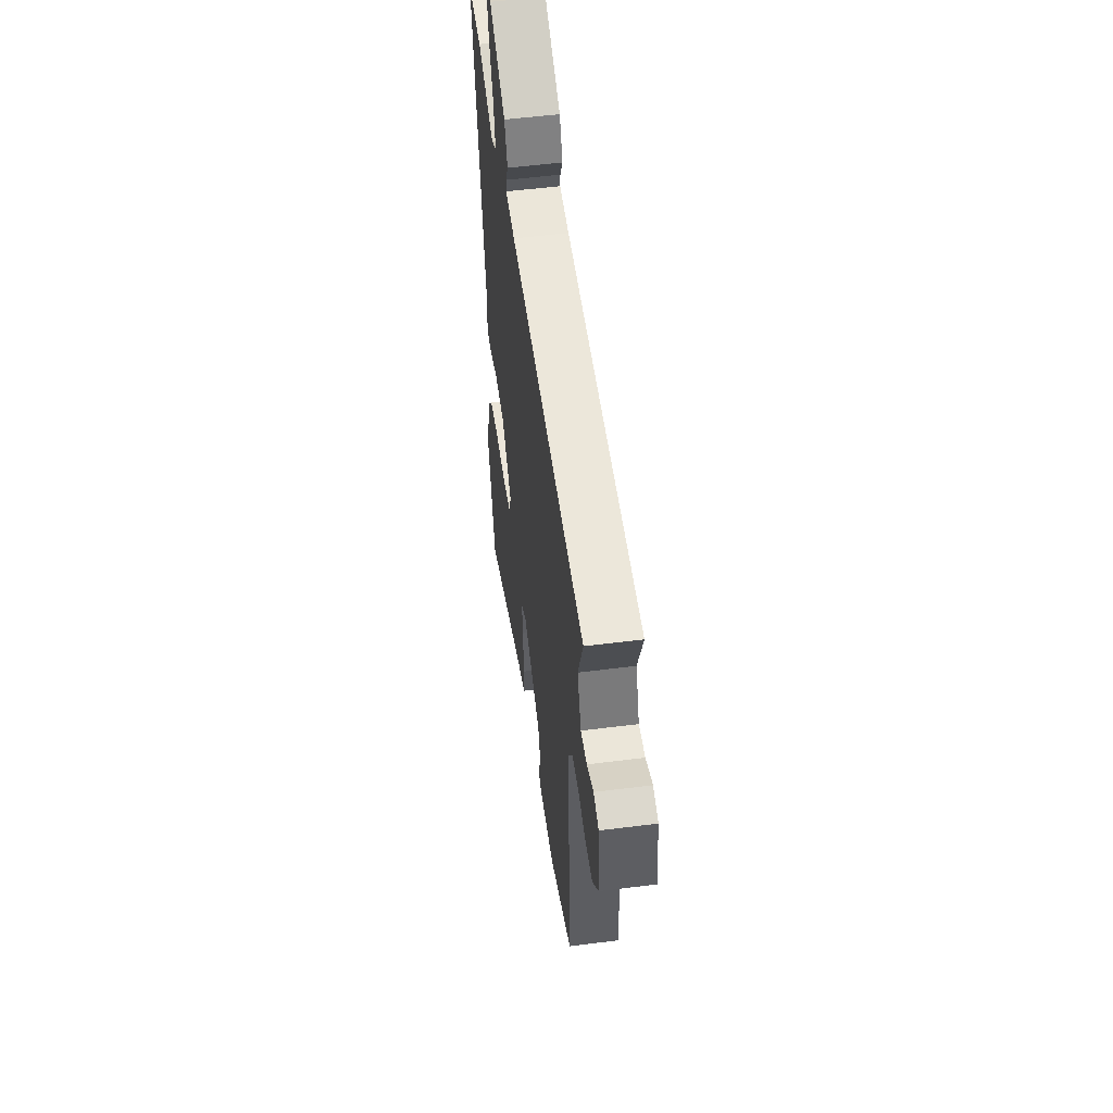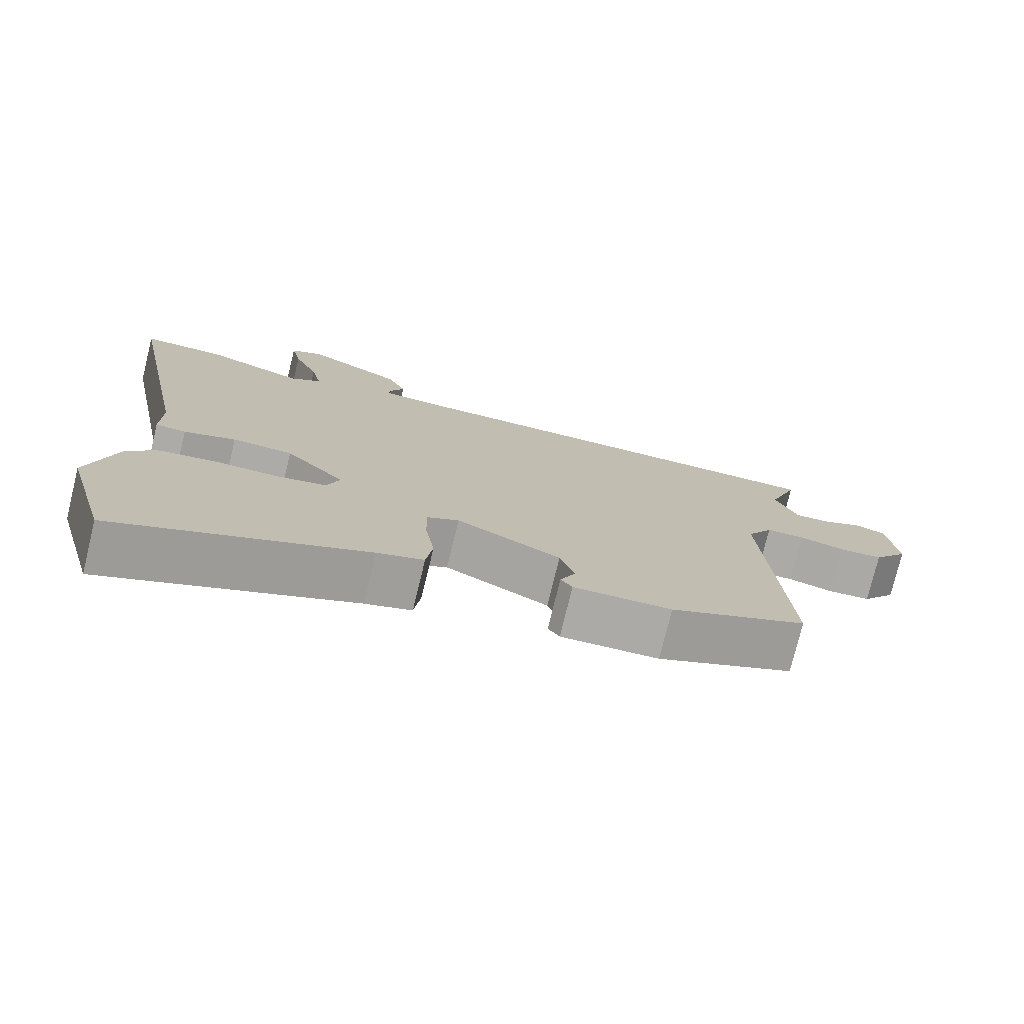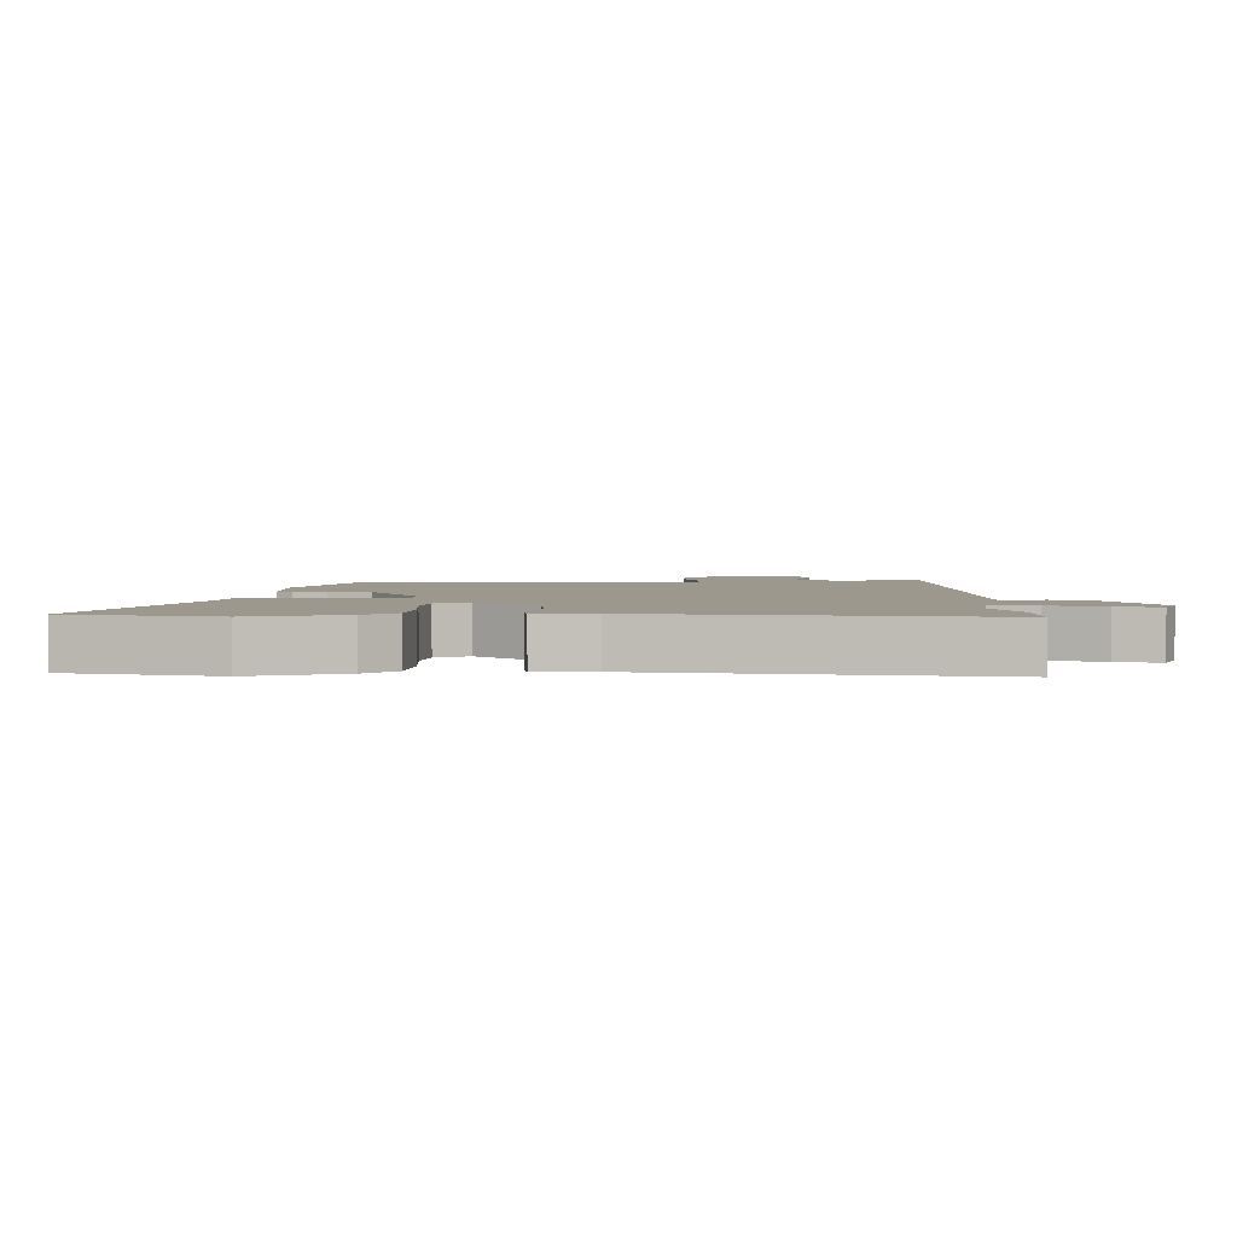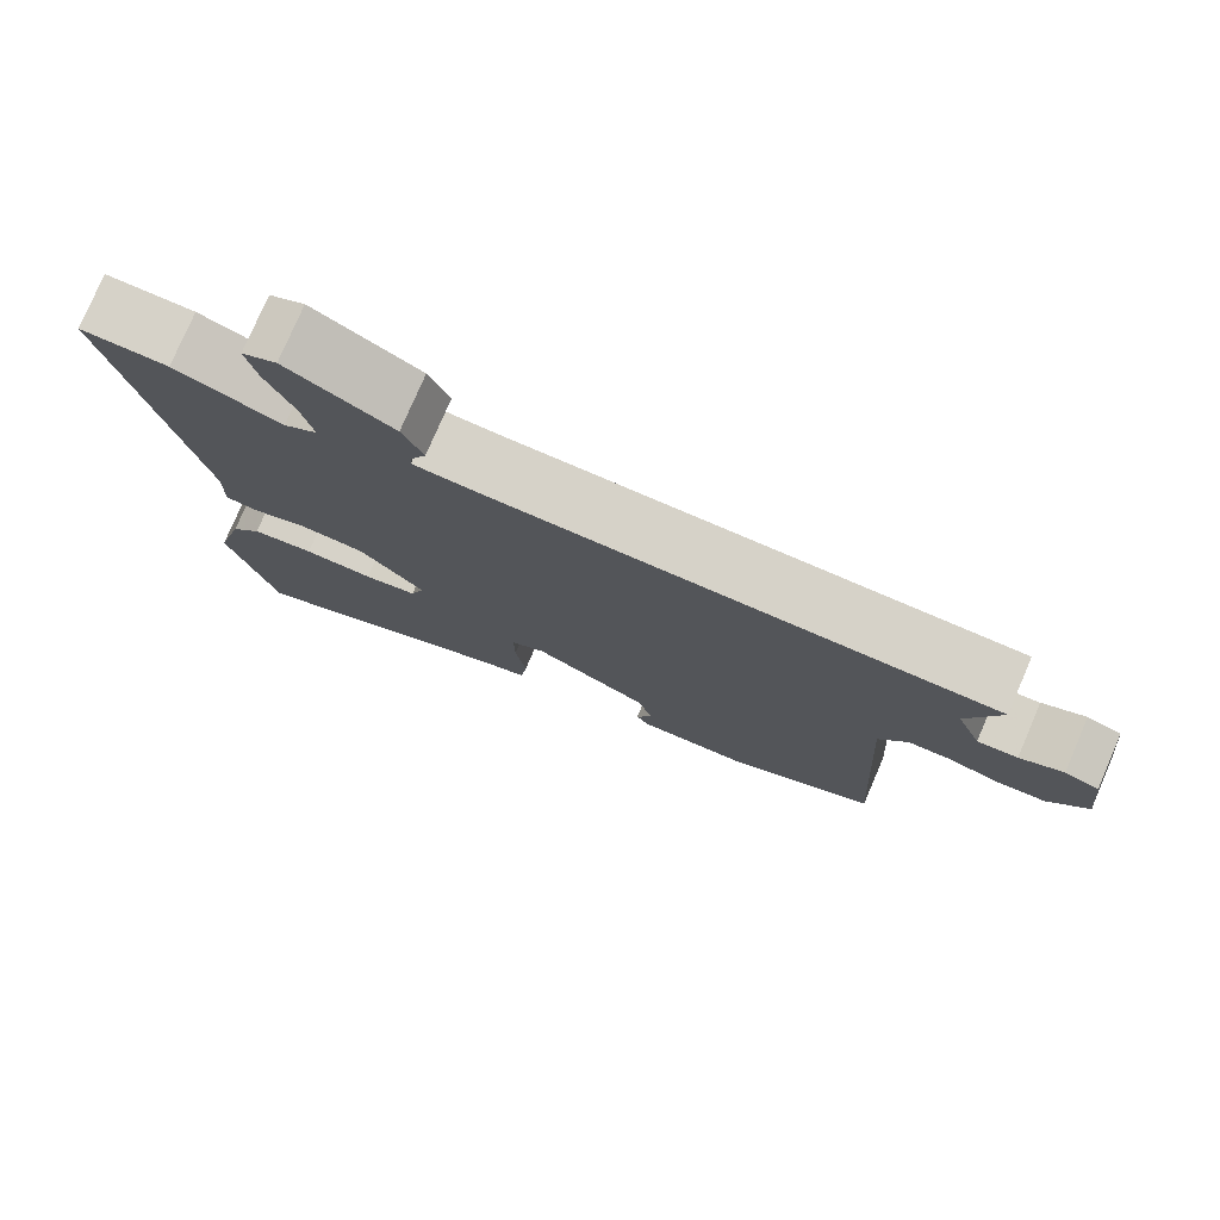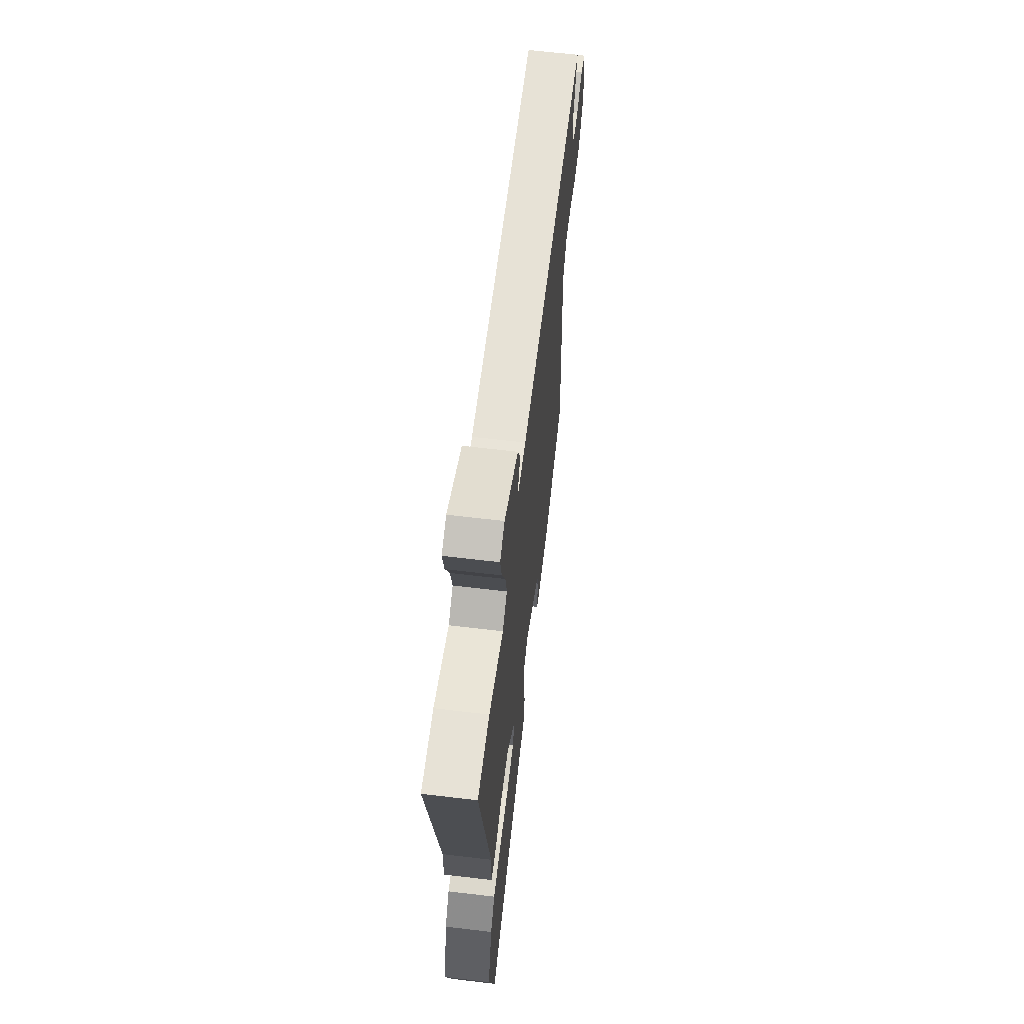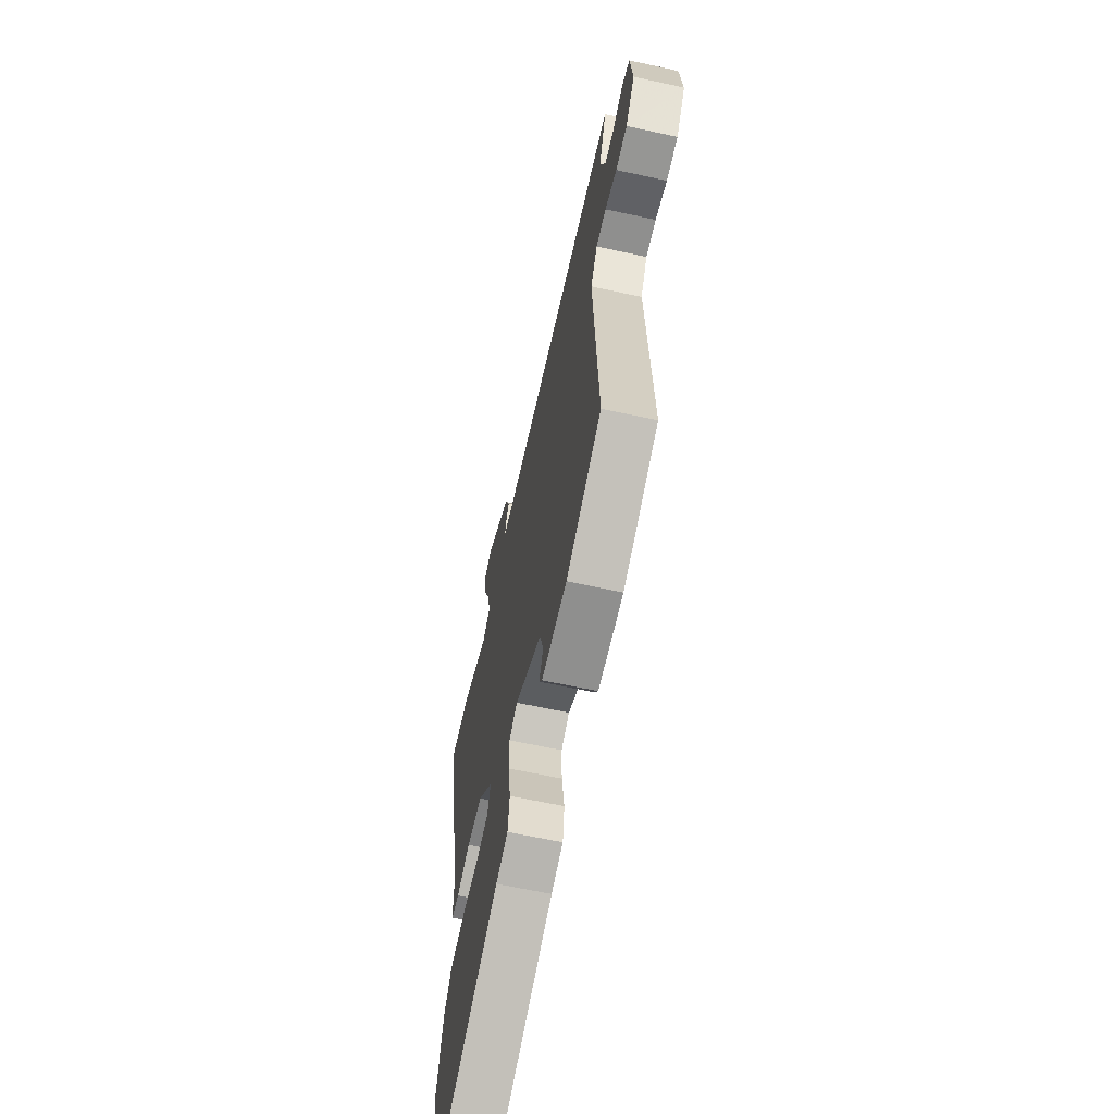
<metadata>
{"format":"obj","ext":"obj","renderer":"f3d","projection":"perspective","resolution":1024,"background":"white","views":[{"elev":53.9,"azim":82.3,"up":"+Z"},{"elev":-76.3,"azim":-13.7,"up":"+Z"},{"elev":3.1,"azim":-91.9,"up":"+Y"},{"elev":77.7,"azim":23.3,"up":"+Z"},{"elev":63.2,"azim":-83.1,"up":"+Z"},{"elev":-63.0,"azim":77.5,"up":"+Z"}]}
</metadata>
<code>
v -0.556 0.07 0.5
v -0.443 0.07 0.5
v -0.307 0.07 0.45
v -0.264 0.07 0.479
v -0.279 0.07 0.548
v -0.313 0.07 0.63
v -0.327 0.07 0.696
v -0.283 0.07 0.718
v -0.149 0.07 0.644
v -0.123 0.07 0.585
v -0.143 0.07 0.543
v -0.145 0.07 0.52
v -0.066 0.07 0.516
v 0.565 0.07 0.515
v 0.524 0.07 0.4
v 0.555 0.07 0.321
v 0.605 0.07 0.325
v 0.659 0.07 0.351
v 0.702 0.07 0.336
v 0.715 0.07 0.215
v 0.666 0.07 0.149
v 0.605 0.07 0.144
v 0.542 0.07 0.161
v 0.488 0.07 0.159
v 0.452 0.07 0.099
v 0.479 0.07 -0.371
v 0.289 0.07 -0.459
v 0.153 0.07 -0.464
v 0.137 0.07 -0.44
v 0.158 0.07 -0.392
v 0.138 0.07 -0.327
v -0.006 0.07 -0.251
v -0.05 0.07 -0.275
v -0.049 0.07 -0.347
v -0.036 0.07 -0.433
v -0.045 0.07 -0.502
v -0.109 0.07 -0.523
v -0.452 0.07 -0.676
v -0.513 0.07 -0.451
v -0.475 0.07 -0.307
v -0.435 0.07 -0.256
v -0.355 0.07 -0.243
v -0.266 0.07 -0.244
v -0.198 0.07 -0.23
v -0.18 0.07 -0.178
v -0.262 0.07 -0.089
v -0.345 0.07 -0.085
v -0.416 0.07 -0.11
v -0.458 0.07 -0.106
v -0.457 0.07 -0.017
v -0.556 0 0.5
v -0.443 0 0.5
v -0.307 0 0.45
v -0.264 0 0.479
v -0.279 0 0.548
v -0.313 0 0.63
v -0.327 0 0.696
v -0.283 0 0.718
v -0.149 0 0.644
v -0.123 0 0.585
v -0.143 0 0.543
v -0.145 0 0.52
v -0.066 0 0.516
v 0.565 0 0.515
v 0.524 0 0.4
v 0.555 0 0.321
v 0.605 0 0.325
v 0.659 0 0.351
v 0.702 0 0.336
v 0.715 0 0.215
v 0.666 0 0.149
v 0.605 0 0.144
v 0.542 0 0.161
v 0.488 0 0.159
v 0.452 0 0.099
v 0.479 0 -0.371
v 0.289 0 -0.459
v 0.153 0 -0.464
v 0.137 0 -0.44
v 0.158 0 -0.392
v 0.138 0 -0.327
v -0.006 0 -0.251
v -0.05 0 -0.275
v -0.049 0 -0.347
v -0.036 0 -0.433
v -0.045 0 -0.502
v -0.109 0 -0.523
v -0.452 0 -0.676
v -0.513 0 -0.451
v -0.475 0 -0.307
v -0.435 0 -0.256
v -0.355 0 -0.243
v -0.266 0 -0.244
v -0.198 0 -0.23
v -0.18 0 -0.178
v -0.262 0 -0.089
v -0.345 0 -0.085
v -0.416 0 -0.11
v -0.458 0 -0.106
v -0.457 0 -0.017
f 47 48 49 50
f 1 2 3
f 50 1 3
f 47 50 3
f 46 47 3
f 45 46 3 4
f 41 42 43
f 40 41 43
f 39 40 43
f 38 39 43
f 37 38 43
f 37 43 44
f 36 37 44
f 35 36 44
f 34 35 44
f 33 34 44 45
f 28 29 30
f 27 28 30
f 26 27 30
f 25 26 30
f 25 30 31
f 24 25 31 32
f 21 22 23
f 20 21 23
f 19 20 23
f 18 19 23
f 17 18 23
f 16 17 23 24
f 33 45 4
f 32 33 4
f 24 32 4
f 16 24 4
f 15 16 4
f 9 10 11
f 8 9 11
f 7 8 11
f 6 7 11
f 5 6 11
f 5 11 12
f 4 5 12
f 13 14 15 4
f 4 12 13
f 100 99 98 97
f 53 52 51
f 53 51 100
f 53 100 97
f 53 97 96
f 54 53 96 95
f 93 92 91
f 93 91 90
f 93 90 89
f 93 89 88
f 93 88 87
f 94 93 87
f 94 87 86
f 94 86 85
f 94 85 84
f 95 94 84 83
f 80 79 78
f 80 78 77
f 80 77 76
f 80 76 75
f 81 80 75
f 82 81 75 74
f 73 72 71
f 73 71 70
f 73 70 69
f 73 69 68
f 73 68 67
f 74 73 67 66
f 54 95 83
f 54 83 82
f 54 82 74
f 54 74 66
f 54 66 65
f 61 60 59
f 61 59 58
f 61 58 57
f 61 57 56
f 61 56 55
f 62 61 55
f 62 55 54
f 54 65 64 63
f 63 62 54
f 1 51 52 2
f 2 52 53 3
f 3 53 54 4
f 4 54 55 5
f 5 55 56 6
f 6 56 57 7
f 7 57 58 8
f 8 58 59 9
f 9 59 60 10
f 10 60 61 11
f 11 61 62 12
f 12 62 63 13
f 13 63 64 14
f 14 64 65 15
f 15 65 66 16
f 16 66 67 17
f 17 67 68 18
f 18 68 69 19
f 19 69 70 20
f 20 70 71 21
f 21 71 72 22
f 22 72 73 23
f 23 73 74 24
f 24 74 75 25
f 25 75 76 26
f 26 76 77 27
f 27 77 78 28
f 28 78 79 29
f 29 79 80 30
f 30 80 81 31
f 31 81 82 32
f 32 82 83 33
f 33 83 84 34
f 34 84 85 35
f 35 85 86 36
f 36 86 87 37
f 37 87 88 38
f 38 88 89 39
f 39 89 90 40
f 40 90 91 41
f 41 91 92 42
f 42 92 93 43
f 43 93 94 44
f 44 94 95 45
f 45 95 96 46
f 46 96 97 47
f 47 97 98 48
f 48 98 99 49
f 49 99 100 50
f 50 100 51 1

</code>
